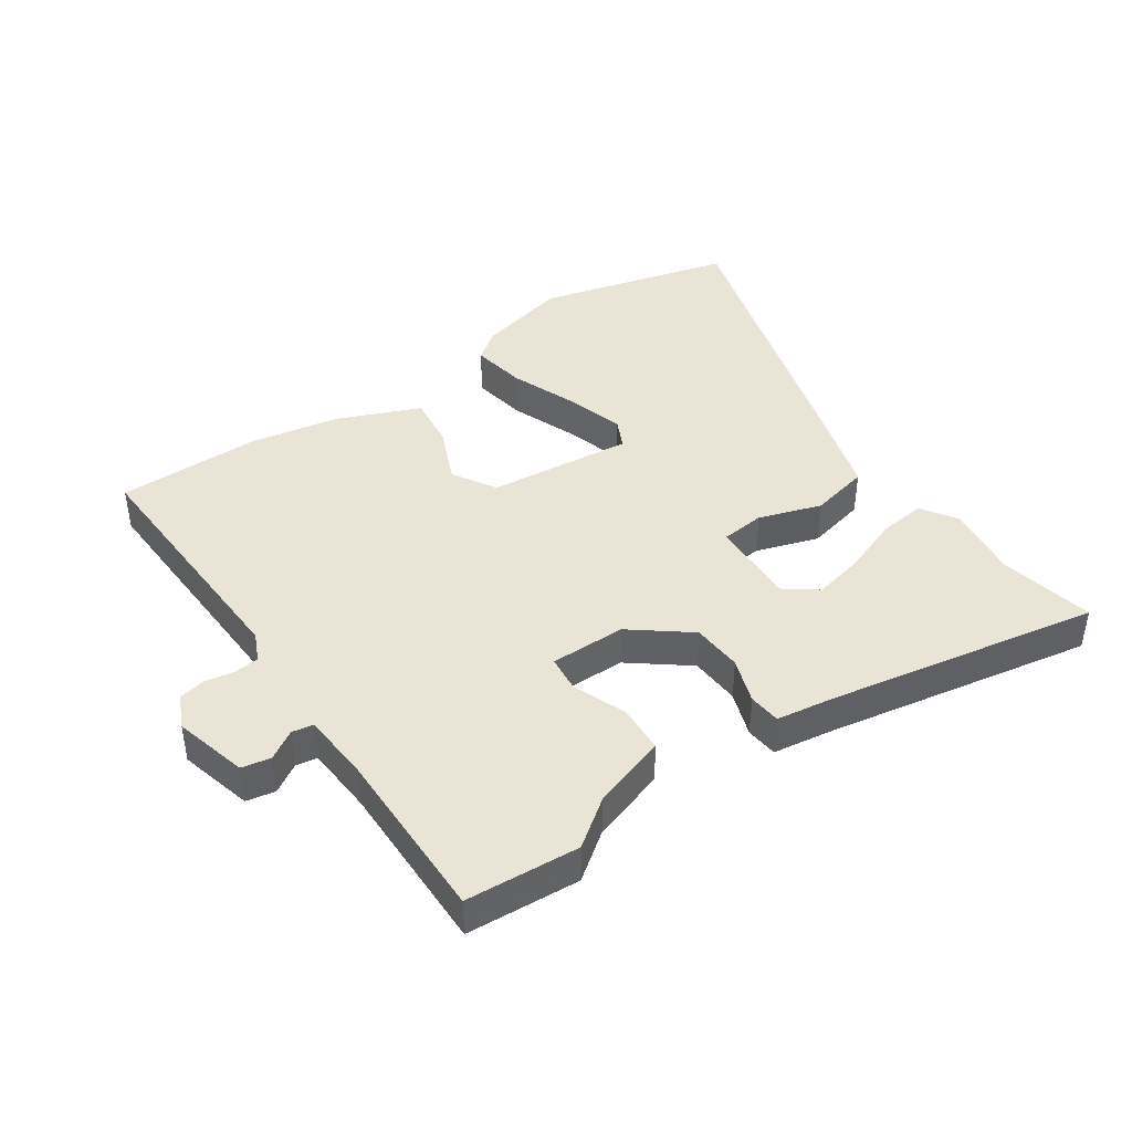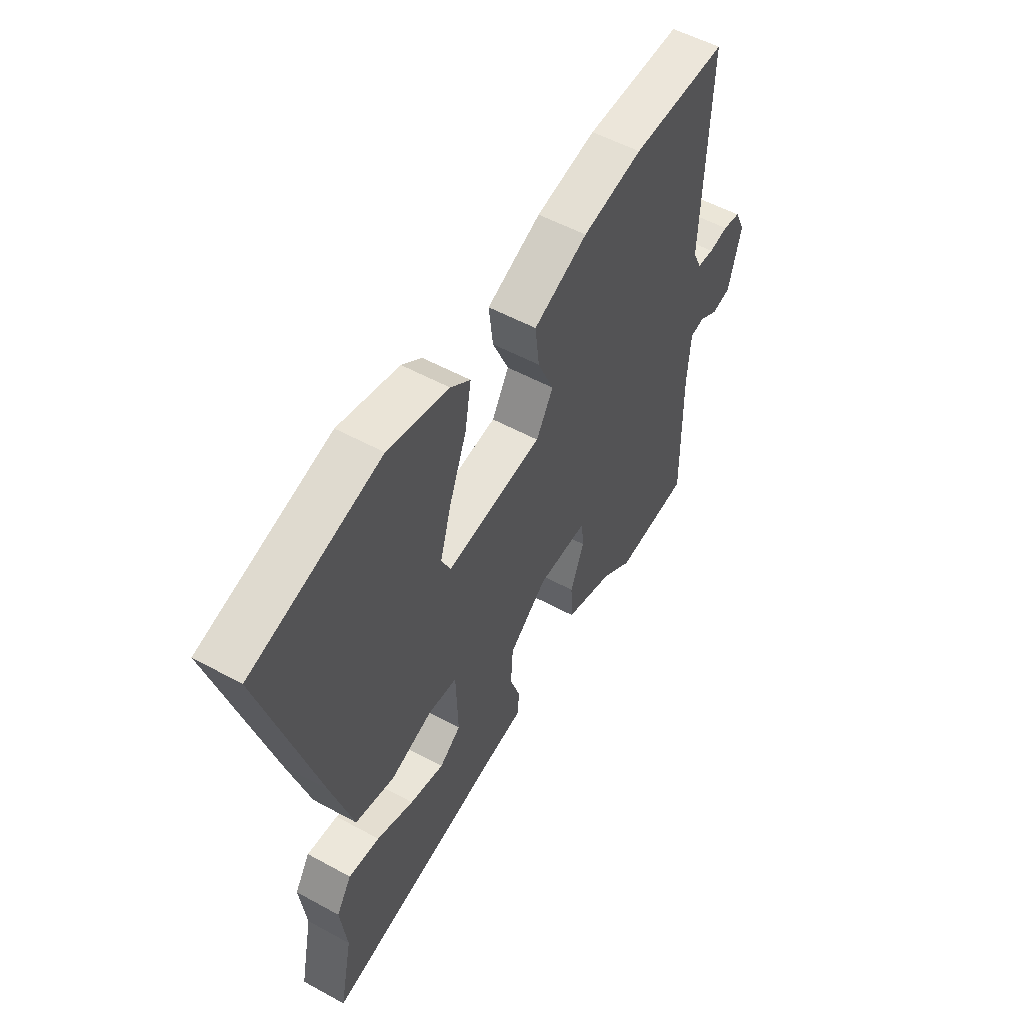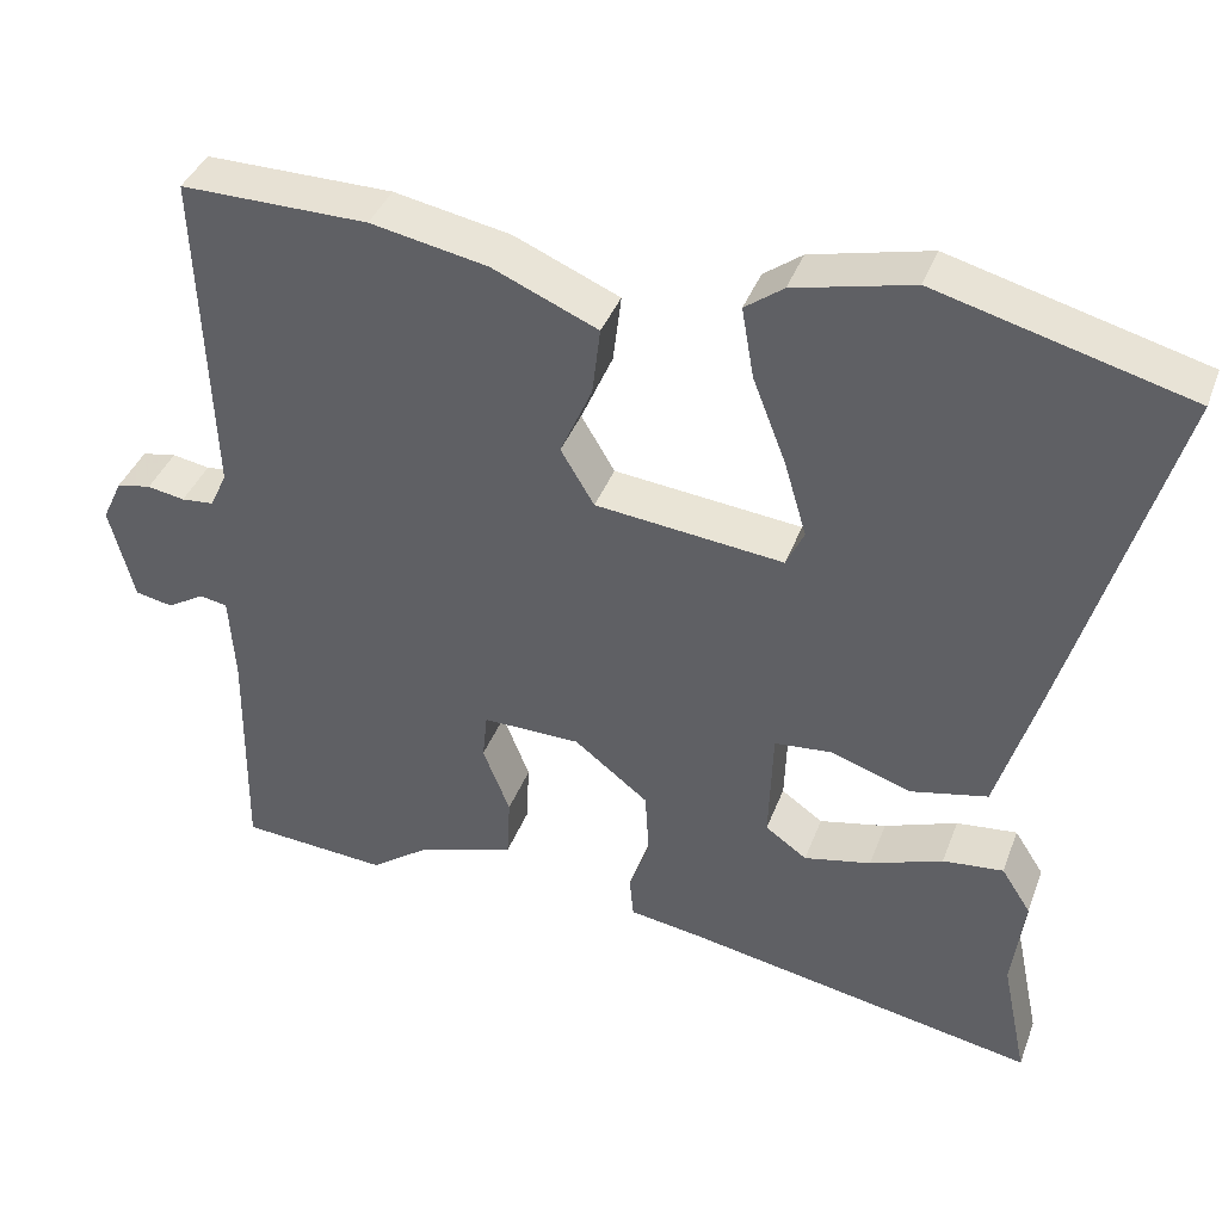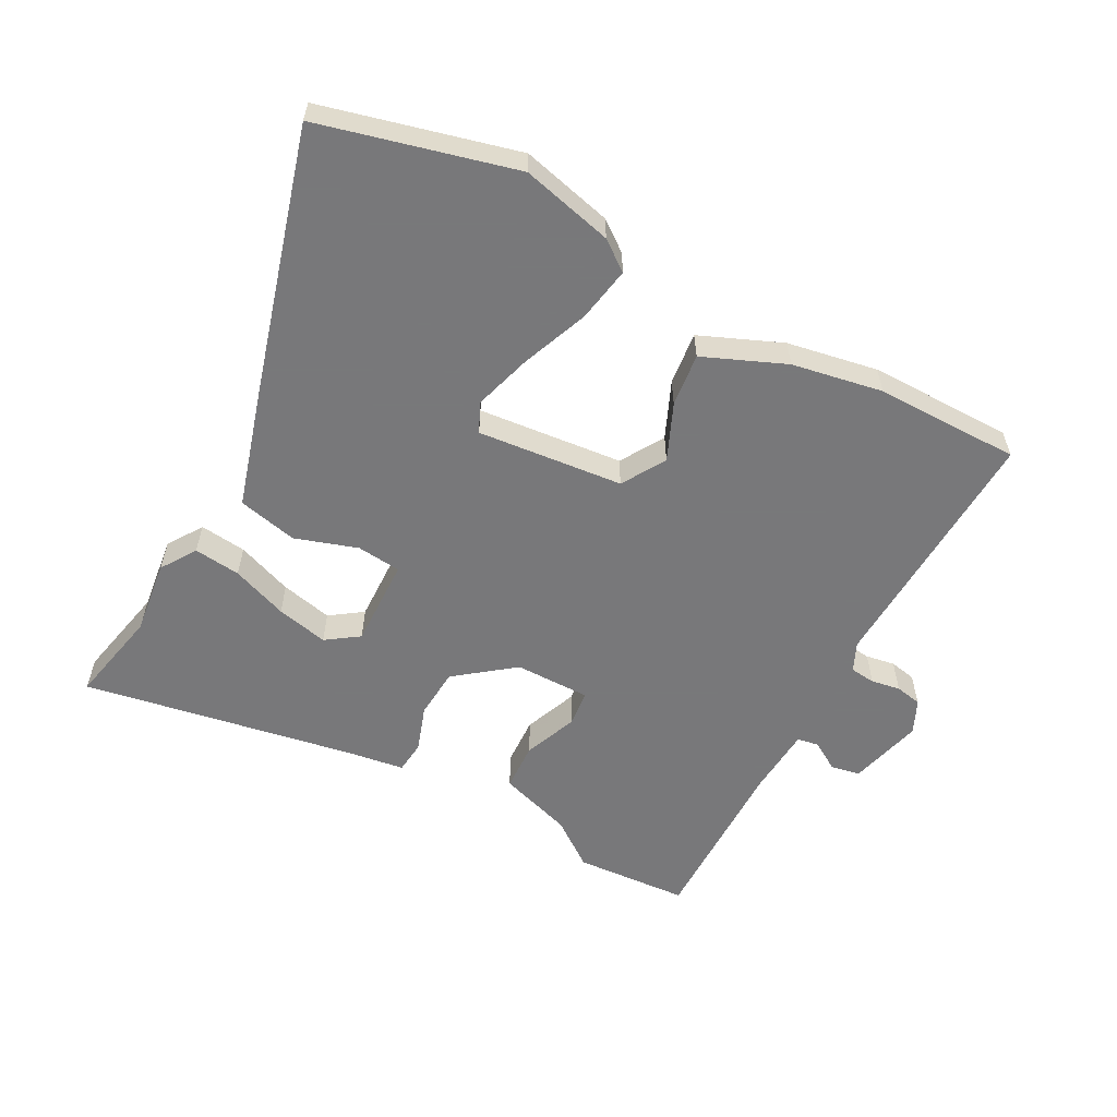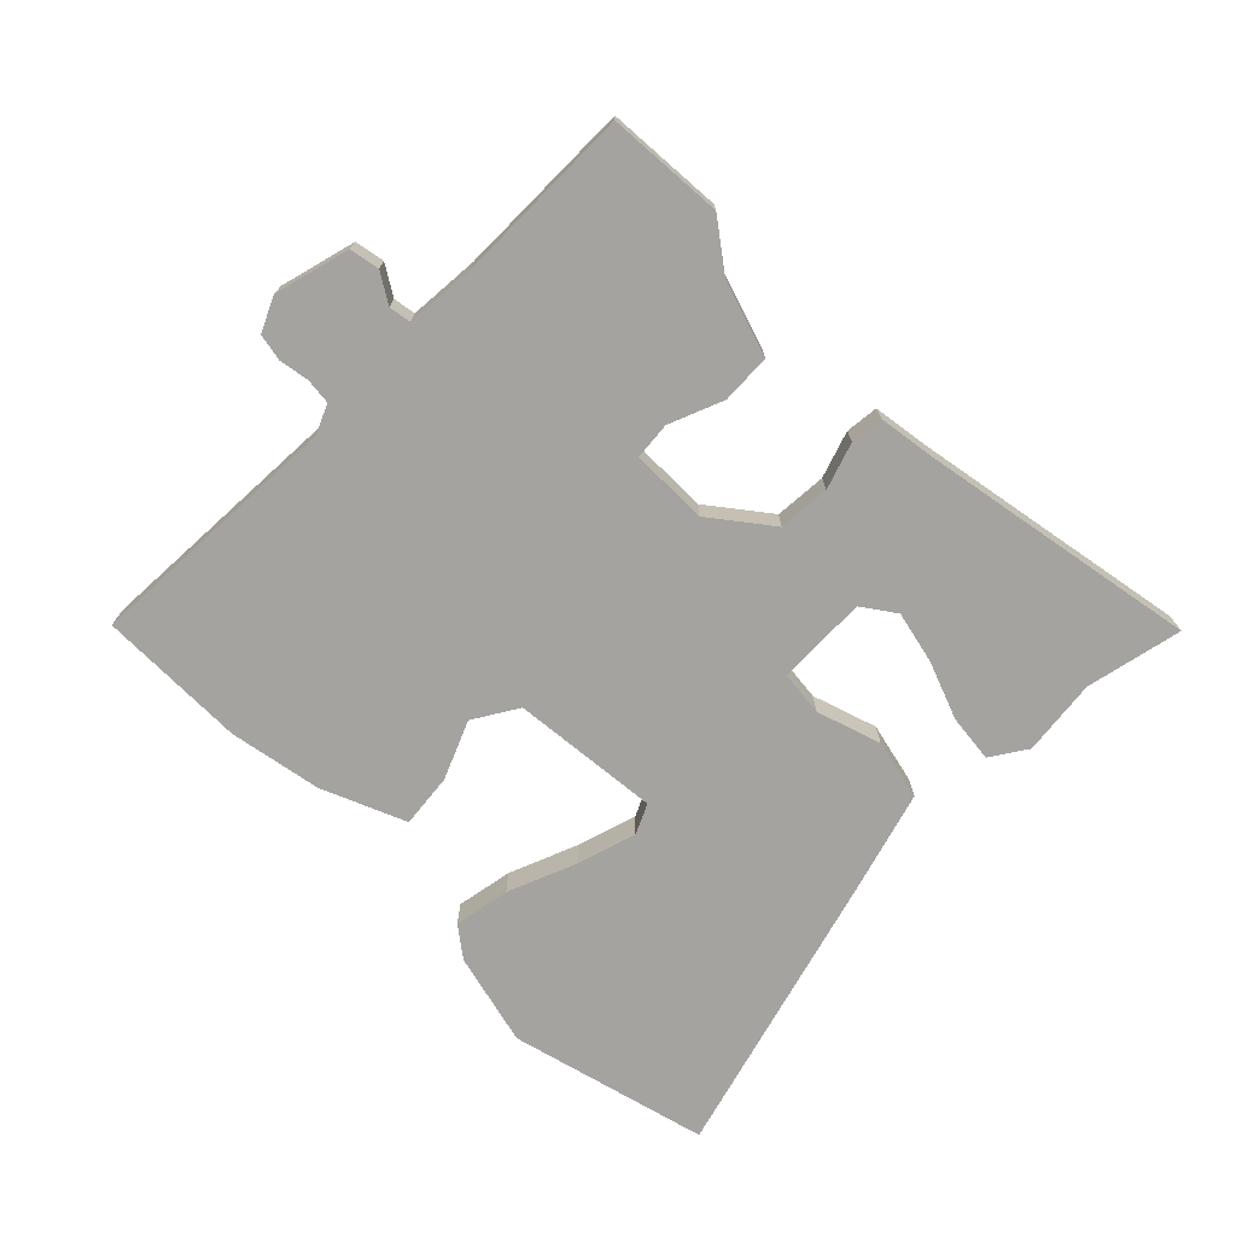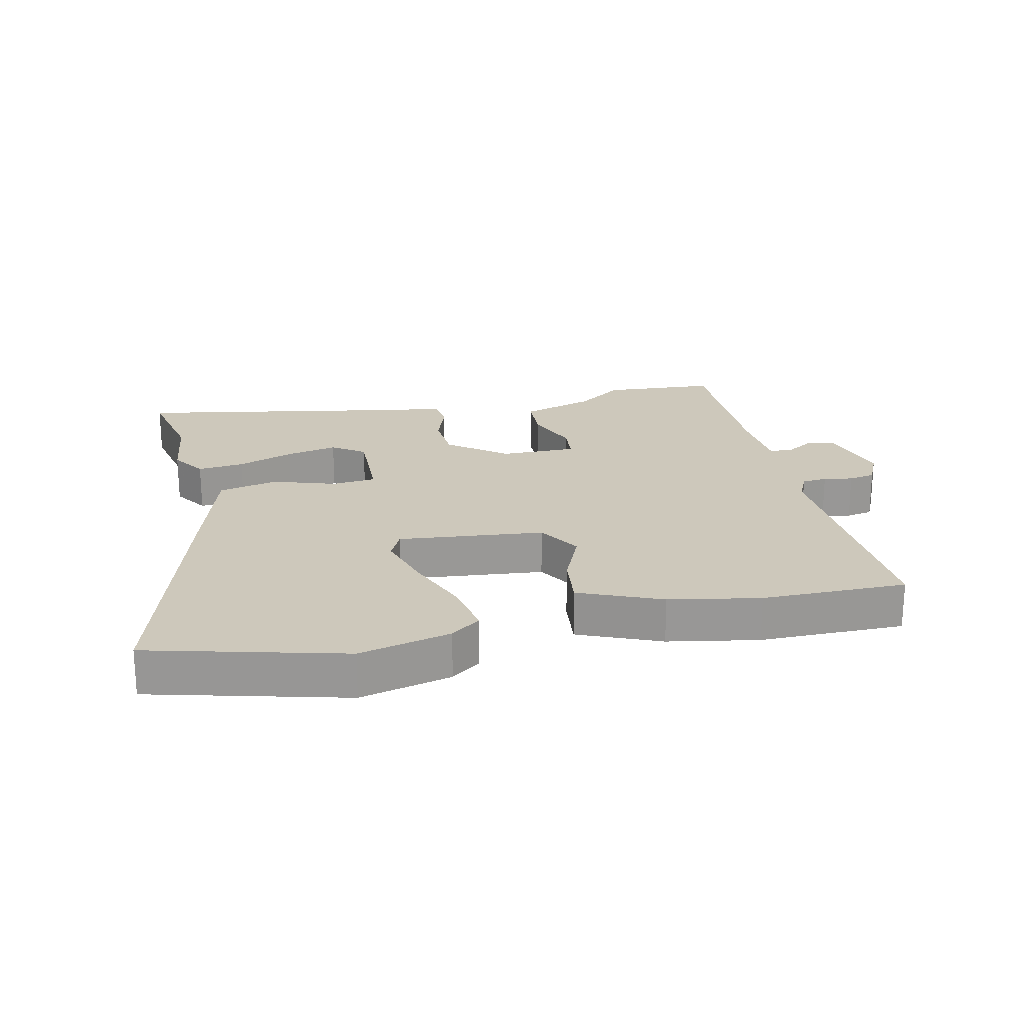
<metadata>
{"format":"obj","ext":"obj","renderer":"f3d","projection":"perspective","resolution":1024,"background":"white","views":[{"elev":42.6,"azim":145.4,"up":"+Y"},{"elev":53.9,"azim":-59.8,"up":"+Z"},{"elev":39.4,"azim":-160.5,"up":"+Z"},{"elev":-57.6,"azim":-28.5,"up":"+Y"},{"elev":-72.9,"azim":134.6,"up":"+Y"},{"elev":21.9,"azim":-12.8,"up":"+Y"}]}
</metadata>
<code>
v 0.551 0.07 -0.496
v 0.371 0.07 -0.509
v 0.297 0.07 -0.455
v 0.18 0.07 -0.418
v 0.176 0.07 -0.341
v 0.209 0.07 -0.257
v 0.203 0.07 -0.199
v 0.083 0.07 -0.2
v -0.008 0.07 -0.271
v -0.013 0.07 -0.351
v 0.012 0.07 -0.423
v 0.007 0.07 -0.474
v -0.084 0.07 -0.488
v -0.514 0.07 -0.568
v -0.483 0.07 -0.418
v -0.498 0.07 -0.3
v -0.462 0.07 -0.244
v -0.388 0.07 -0.252
v -0.299 0.07 -0.285
v -0.217 0.07 -0.303
v -0.166 0.07 -0.267
v -0.171 0.07 -0.126
v -0.241 0.07 -0.119
v -0.34 0.07 -0.152
v -0.434 0.07 -0.131
v -0.485 0.07 0.039
v -0.61 0.07 0.471
v -0.303 0.07 0.552
v -0.158 0.07 0.517
v -0.111 0.07 0.482
v -0.126 0.07 0.395
v -0.167 0.07 0.289
v -0.194 0.07 0.197
v -0.172 0.07 0.151
v 0.058 0.07 0.175
v 0.099 0.07 0.244
v 0.06 0.07 0.333
v 0.05 0.07 0.417
v 0.179 0.07 0.472
v 0.322 0.07 0.499
v 0.551 0.07 0.5
v 0.536 0.07 0.096
v 0.557 0.07 0.051
v 0.597 0.07 0.047
v 0.643 0.07 0.055
v 0.685 0.07 0.047
v 0.71 0.07 -0.006
v 0.68 0.07 -0.123
v 0.634 0.07 -0.132
v 0.588 0.07 -0.104
v 0.554 0.07 -0.11
v 0.547 0.07 -0.219
v 0.551 0 -0.496
v 0.371 0 -0.509
v 0.297 0 -0.455
v 0.18 0 -0.418
v 0.176 0 -0.341
v 0.209 0 -0.257
v 0.203 0 -0.199
v 0.083 0 -0.2
v -0.008 0 -0.271
v -0.013 0 -0.351
v 0.012 0 -0.423
v 0.007 0 -0.474
v -0.084 0 -0.488
v -0.514 0 -0.568
v -0.483 0 -0.418
v -0.498 0 -0.3
v -0.462 0 -0.244
v -0.388 0 -0.252
v -0.299 0 -0.285
v -0.217 0 -0.303
v -0.166 0 -0.267
v -0.171 0 -0.126
v -0.241 0 -0.119
v -0.34 0 -0.152
v -0.434 0 -0.131
v -0.485 0 0.039
v -0.61 0 0.471
v -0.303 0 0.552
v -0.158 0 0.517
v -0.111 0 0.482
v -0.126 0 0.395
v -0.167 0 0.289
v -0.194 0 0.197
v -0.172 0 0.151
v 0.058 0 0.175
v 0.099 0 0.244
v 0.06 0 0.333
v 0.05 0 0.417
v 0.179 0 0.472
v 0.322 0 0.499
v 0.551 0 0.5
v 0.536 0 0.096
v 0.557 0 0.051
v 0.597 0 0.047
v 0.643 0 0.055
v 0.685 0 0.047
v 0.71 0 -0.006
v 0.68 0 -0.123
v 0.634 0 -0.132
v 0.588 0 -0.104
v 0.554 0 -0.11
v 0.547 0 -0.219
f 47 48 49 50
f 47 50 51
f 44 45 46 47
f 43 44 47 51
f 42 43 51 52
f 40 41 42
f 36 37 38 39
f 36 39 40 42
f 29 30 31 32
f 29 32 33
f 28 29 33
f 27 28 33
f 26 27 33 34
f 23 24 25 26
f 22 23 26 34
f 16 17 18 19
f 15 16 19 20
f 13 14 15 20
f 10 11 12 13
f 9 10 13 20
f 8 9 20 21
f 3 4 5 6
f 3 6 7
f 2 3 7
f 1 2 7
f 52 1 7
f 35 36 42 52
f 35 52 7
f 34 35 7 8
f 8 21 22 34
f 102 101 100 99
f 103 102 99
f 99 98 97 96
f 103 99 96 95
f 104 103 95 94
f 94 93 92
f 91 90 89 88
f 94 92 91 88
f 84 83 82 81
f 85 84 81
f 85 81 80
f 85 80 79
f 86 85 79 78
f 78 77 76 75
f 86 78 75 74
f 71 70 69 68
f 72 71 68 67
f 72 67 66 65
f 65 64 63 62
f 72 65 62 61
f 73 72 61 60
f 58 57 56 55
f 59 58 55
f 59 55 54
f 59 54 53
f 59 53 104
f 104 94 88 87
f 59 104 87
f 60 59 87 86
f 86 74 73 60
f 1 53 54 2
f 2 54 55 3
f 3 55 56 4
f 4 56 57 5
f 5 57 58 6
f 6 58 59 7
f 7 59 60 8
f 8 60 61 9
f 9 61 62 10
f 10 62 63 11
f 11 63 64 12
f 12 64 65 13
f 13 65 66 14
f 14 66 67 15
f 15 67 68 16
f 16 68 69 17
f 17 69 70 18
f 18 70 71 19
f 19 71 72 20
f 20 72 73 21
f 21 73 74 22
f 22 74 75 23
f 23 75 76 24
f 24 76 77 25
f 25 77 78 26
f 26 78 79 27
f 27 79 80 28
f 28 80 81 29
f 29 81 82 30
f 30 82 83 31
f 31 83 84 32
f 32 84 85 33
f 33 85 86 34
f 34 86 87 35
f 35 87 88 36
f 36 88 89 37
f 37 89 90 38
f 38 90 91 39
f 39 91 92 40
f 40 92 93 41
f 41 93 94 42
f 42 94 95 43
f 43 95 96 44
f 44 96 97 45
f 45 97 98 46
f 46 98 99 47
f 47 99 100 48
f 48 100 101 49
f 49 101 102 50
f 50 102 103 51
f 51 103 104 52
f 52 104 53 1

</code>
